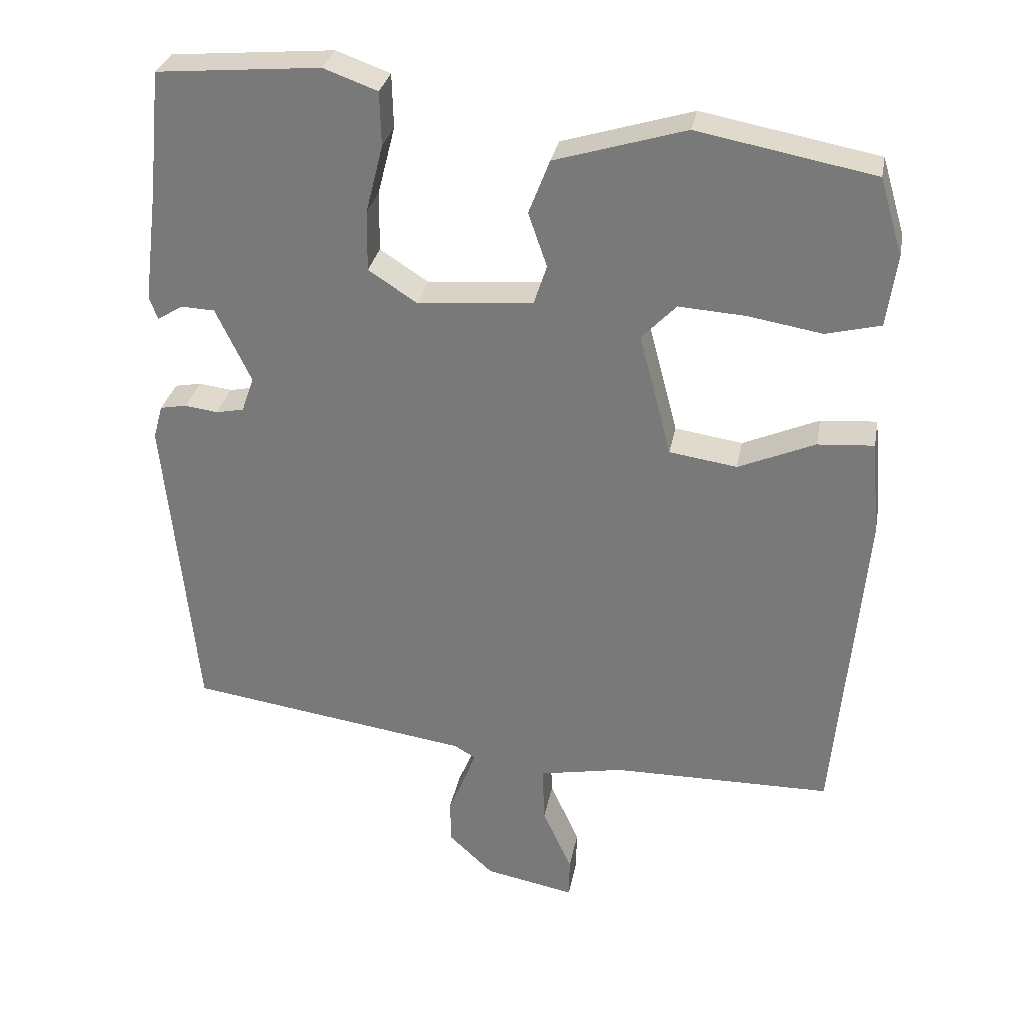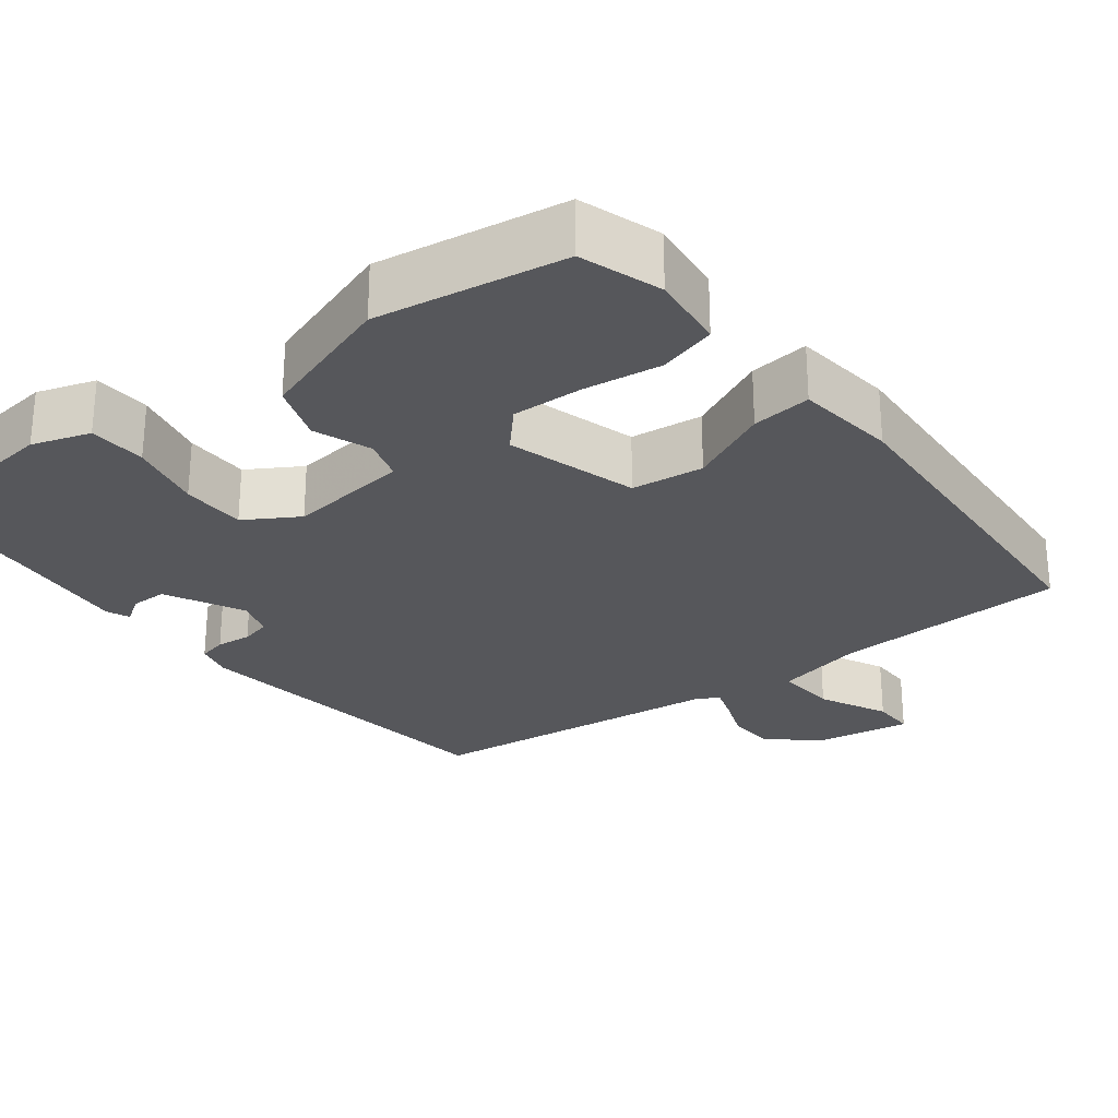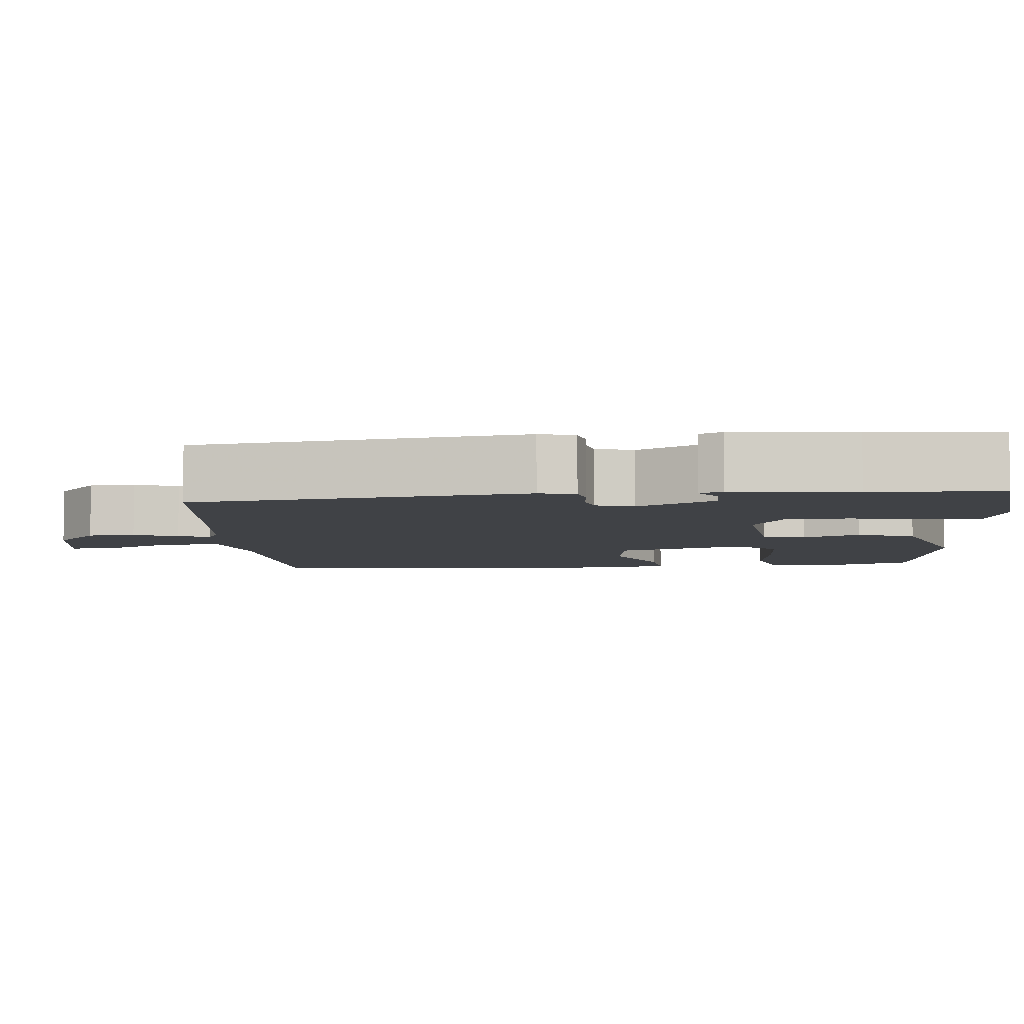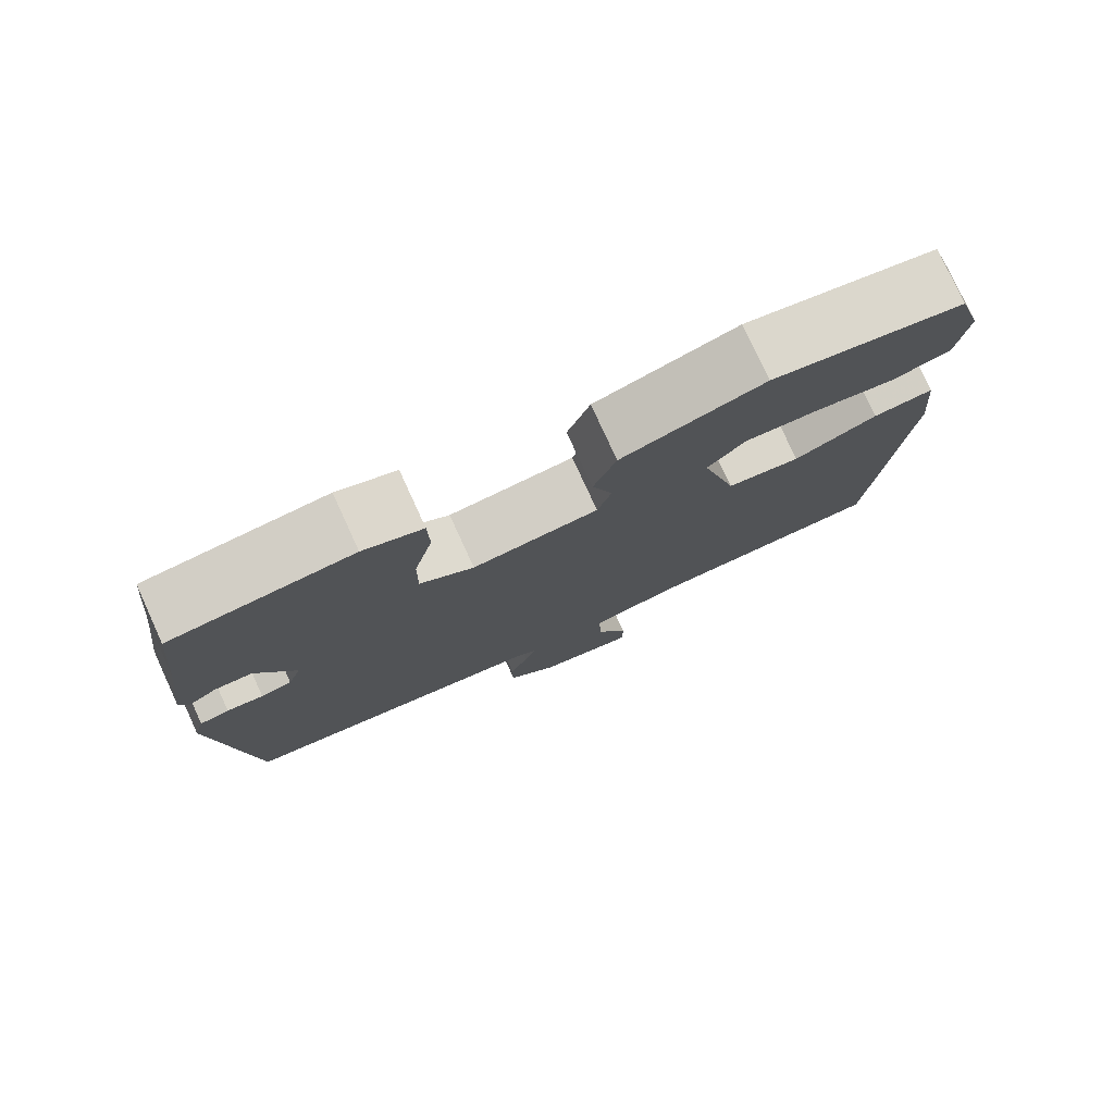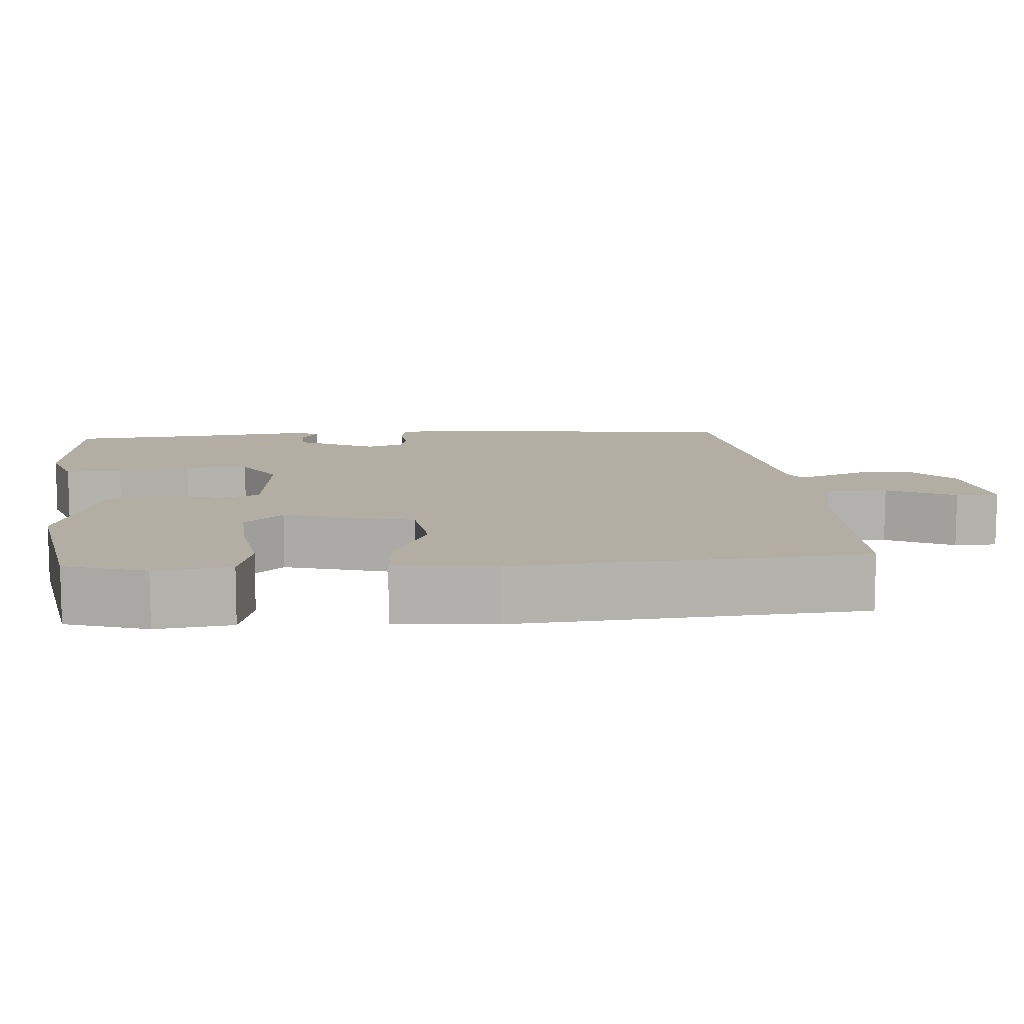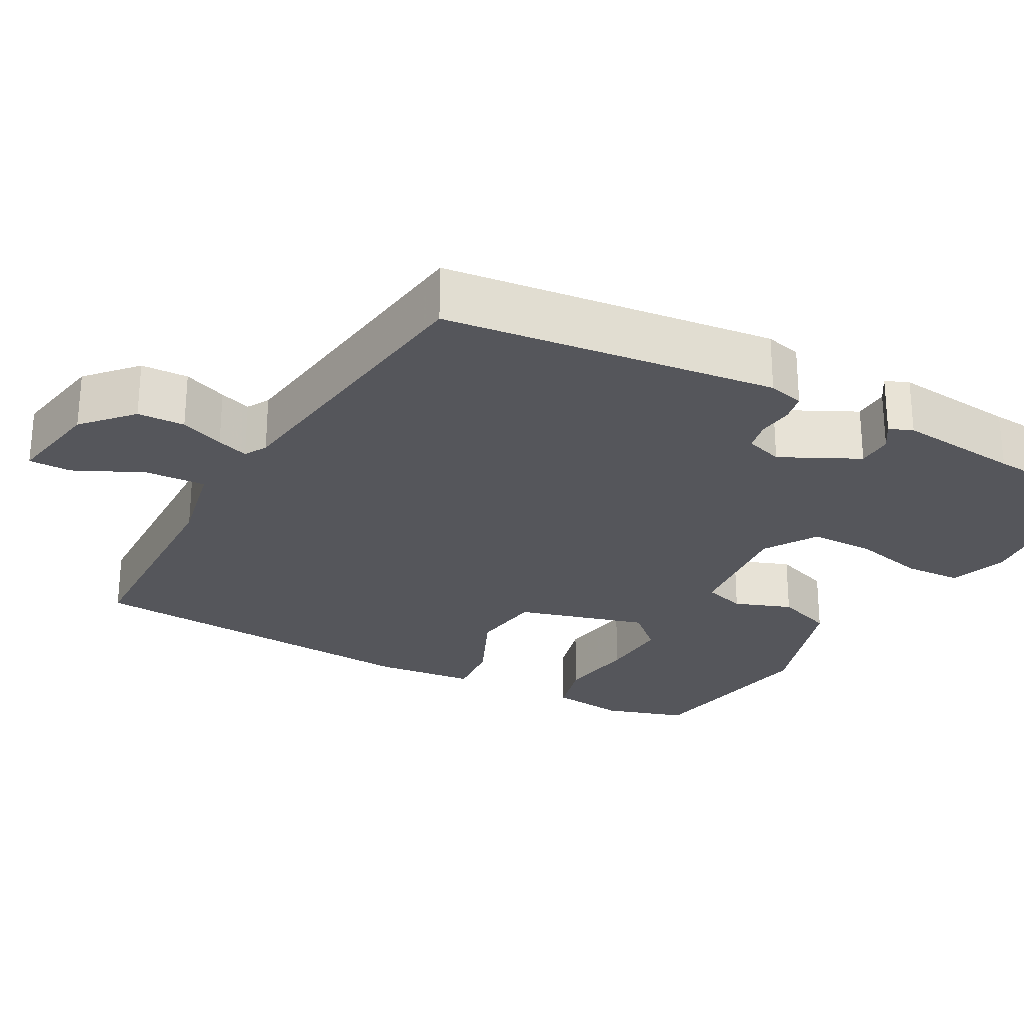
<metadata>
{"format":"obj","ext":"obj","renderer":"f3d","projection":"perspective","resolution":1024,"background":"white","views":[{"elev":30.4,"azim":10.6,"up":"+Z"},{"elev":-27.1,"azim":39.3,"up":"+Y"},{"elev":-6.2,"azim":-83.1,"up":"+Y"},{"elev":78.1,"azim":-24.6,"up":"+Z"},{"elev":10.9,"azim":86.3,"up":"+Y"},{"elev":-26.3,"azim":-117.7,"up":"+Y"}]}
</metadata>
<code>
v 0.492 0.07 -0.547
v 0.186 0.07 -0.55
v 0.069 0.07 -0.573
v 0.072 0.07 -0.653
v 0.113 0.07 -0.743
v 0.112 0.07 -0.799
v -0.013 0.07 -0.775
v -0.075 0.07 -0.717
v -0.076 0.07 -0.655
v -0.052 0.07 -0.598
v -0.037 0.07 -0.557
v -0.066 0.07 -0.54
v -0.459 0.07 -0.483
v -0.502 0.07 -0.047
v -0.489 0.07 0
v -0.452 0.07 0.007
v -0.406 0.07 0.001
v -0.367 0.07 0.009
v -0.35 0.07 0.058
v -0.399 0.07 0.161
v -0.446 0.07 0.163
v -0.481 0.07 0.141
v -0.493 0.07 0.172
v -0.473 0.07 0.332
v -0.456 0.07 0.502
v -0.229 0.07 0.522
v -0.154 0.07 0.495
v -0.152 0.07 0.42
v -0.176 0.07 0.325
v -0.177 0.07 0.241
v -0.109 0.07 0.197
v 0.051 0.07 0.211
v 0.069 0.07 0.266
v 0.043 0.07 0.341
v 0.072 0.07 0.416
v 0.253 0.07 0.471
v 0.498 0.07 0.425
v 0.53 0.07 0.318
v 0.516 0.07 0.219
v 0.44 0.07 0.2
v 0.338 0.07 0.217
v 0.245 0.07 0.223
v 0.197 0.07 0.173
v 0.242 0.07 0.002
v 0.336 0.07 -0.012
v 0.442 0.07 0.034
v 0.52 0.07 0.04
v 0.532 0.07 -0.092
v 0.492 0 -0.547
v 0.186 0 -0.55
v 0.069 0 -0.573
v 0.072 0 -0.653
v 0.113 0 -0.743
v 0.112 0 -0.799
v -0.013 0 -0.775
v -0.075 0 -0.717
v -0.076 0 -0.655
v -0.052 0 -0.598
v -0.037 0 -0.557
v -0.066 0 -0.54
v -0.459 0 -0.483
v -0.502 0 -0.047
v -0.489 0 0
v -0.452 0 0.007
v -0.406 0 0.001
v -0.367 0 0.009
v -0.35 0 0.058
v -0.399 0 0.161
v -0.446 0 0.163
v -0.481 0 0.141
v -0.493 0 0.172
v -0.473 0 0.332
v -0.456 0 0.502
v -0.229 0 0.522
v -0.154 0 0.495
v -0.152 0 0.42
v -0.176 0 0.325
v -0.177 0 0.241
v -0.109 0 0.197
v 0.051 0 0.211
v 0.069 0 0.266
v 0.043 0 0.341
v 0.072 0 0.416
v 0.253 0 0.471
v 0.498 0 0.425
v 0.53 0 0.318
v 0.516 0 0.219
v 0.44 0 0.2
v 0.338 0 0.217
v 0.245 0 0.223
v 0.197 0 0.173
v 0.242 0 0.002
v 0.336 0 -0.012
v 0.442 0 0.034
v 0.52 0 0.04
v 0.532 0 -0.092
f 45 46 47 48
f 44 45 48 1
f 38 39 40 41
f 38 41 42
f 37 38 42
f 36 37 42
f 33 34 35 36
f 32 33 36 42
f 31 32 42 43
f 26 27 28 29
f 24 25 26 29
f 24 29 30
f 21 22 23 24
f 20 21 24 30
f 19 20 30 31
f 14 15 16 17
f 12 13 14 17
f 11 12 17 18
f 7 8 9 10
f 7 10 11
f 4 5 6 7
f 3 4 7 11
f 2 3 11 18
f 44 1 2 18
f 31 43 44
f 18 19 31 44
f 96 95 94 93
f 49 96 93 92
f 89 88 87 86
f 90 89 86
f 90 86 85
f 90 85 84
f 84 83 82 81
f 90 84 81 80
f 91 90 80 79
f 77 76 75 74
f 77 74 73 72
f 78 77 72
f 72 71 70 69
f 78 72 69 68
f 79 78 68 67
f 65 64 63 62
f 65 62 61 60
f 66 65 60 59
f 58 57 56 55
f 59 58 55
f 55 54 53 52
f 59 55 52 51
f 66 59 51 50
f 66 50 49 92
f 92 91 79
f 92 79 67 66
f 1 49 50 2
f 2 50 51 3
f 3 51 52 4
f 4 52 53 5
f 5 53 54 6
f 6 54 55 7
f 7 55 56 8
f 8 56 57 9
f 9 57 58 10
f 10 58 59 11
f 11 59 60 12
f 12 60 61 13
f 13 61 62 14
f 14 62 63 15
f 15 63 64 16
f 16 64 65 17
f 17 65 66 18
f 18 66 67 19
f 19 67 68 20
f 20 68 69 21
f 21 69 70 22
f 22 70 71 23
f 23 71 72 24
f 24 72 73 25
f 25 73 74 26
f 26 74 75 27
f 27 75 76 28
f 28 76 77 29
f 29 77 78 30
f 30 78 79 31
f 31 79 80 32
f 32 80 81 33
f 33 81 82 34
f 34 82 83 35
f 35 83 84 36
f 36 84 85 37
f 37 85 86 38
f 38 86 87 39
f 39 87 88 40
f 40 88 89 41
f 41 89 90 42
f 42 90 91 43
f 43 91 92 44
f 44 92 93 45
f 45 93 94 46
f 46 94 95 47
f 47 95 96 48
f 48 96 49 1

</code>
